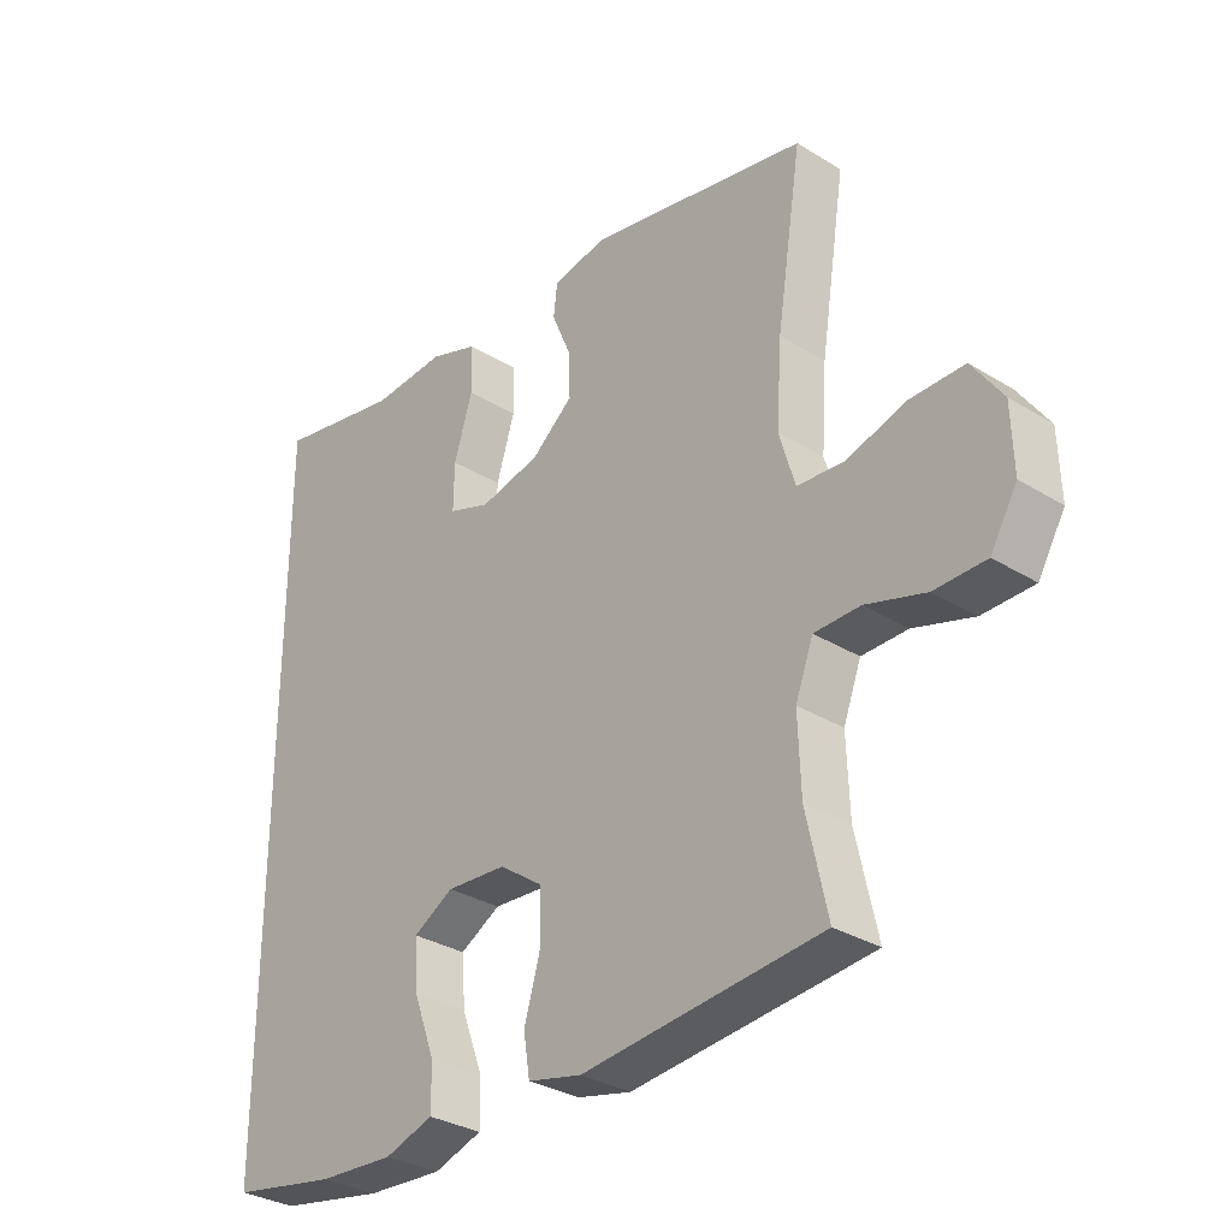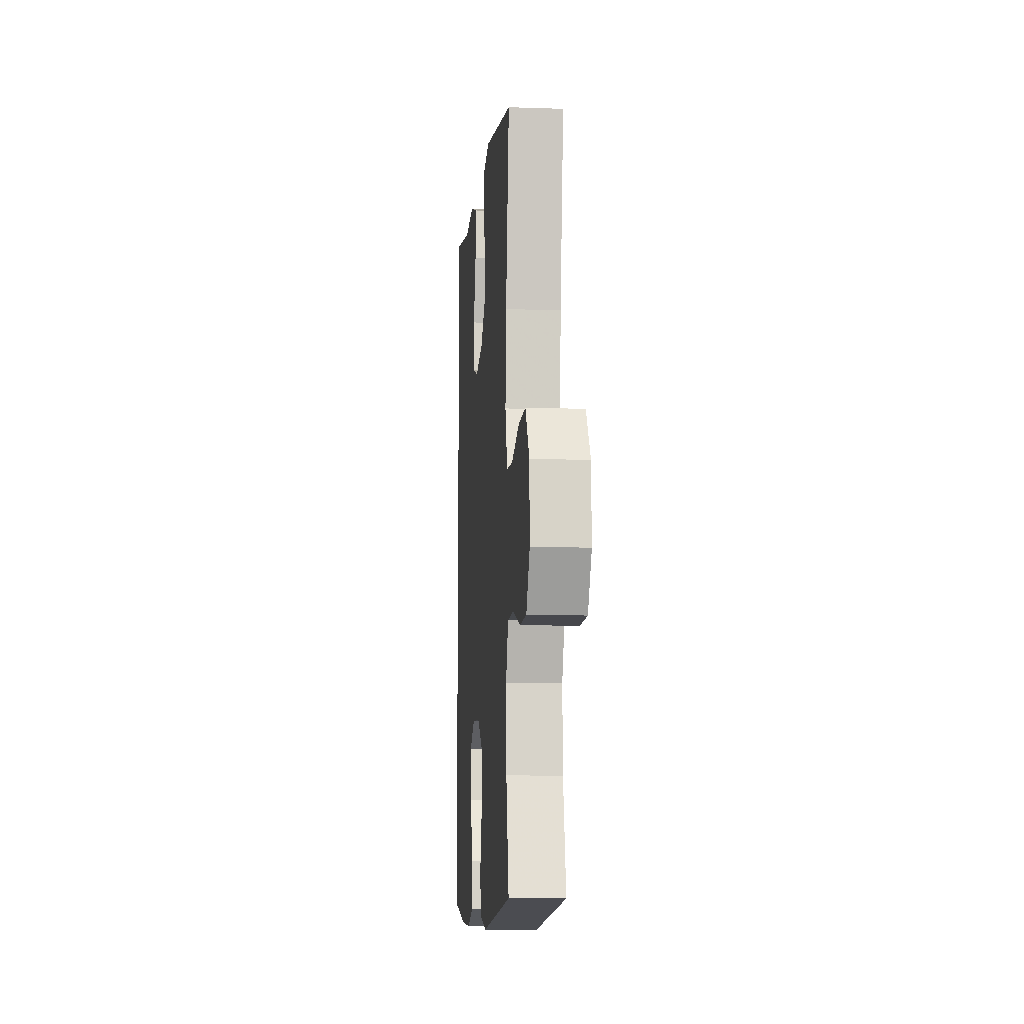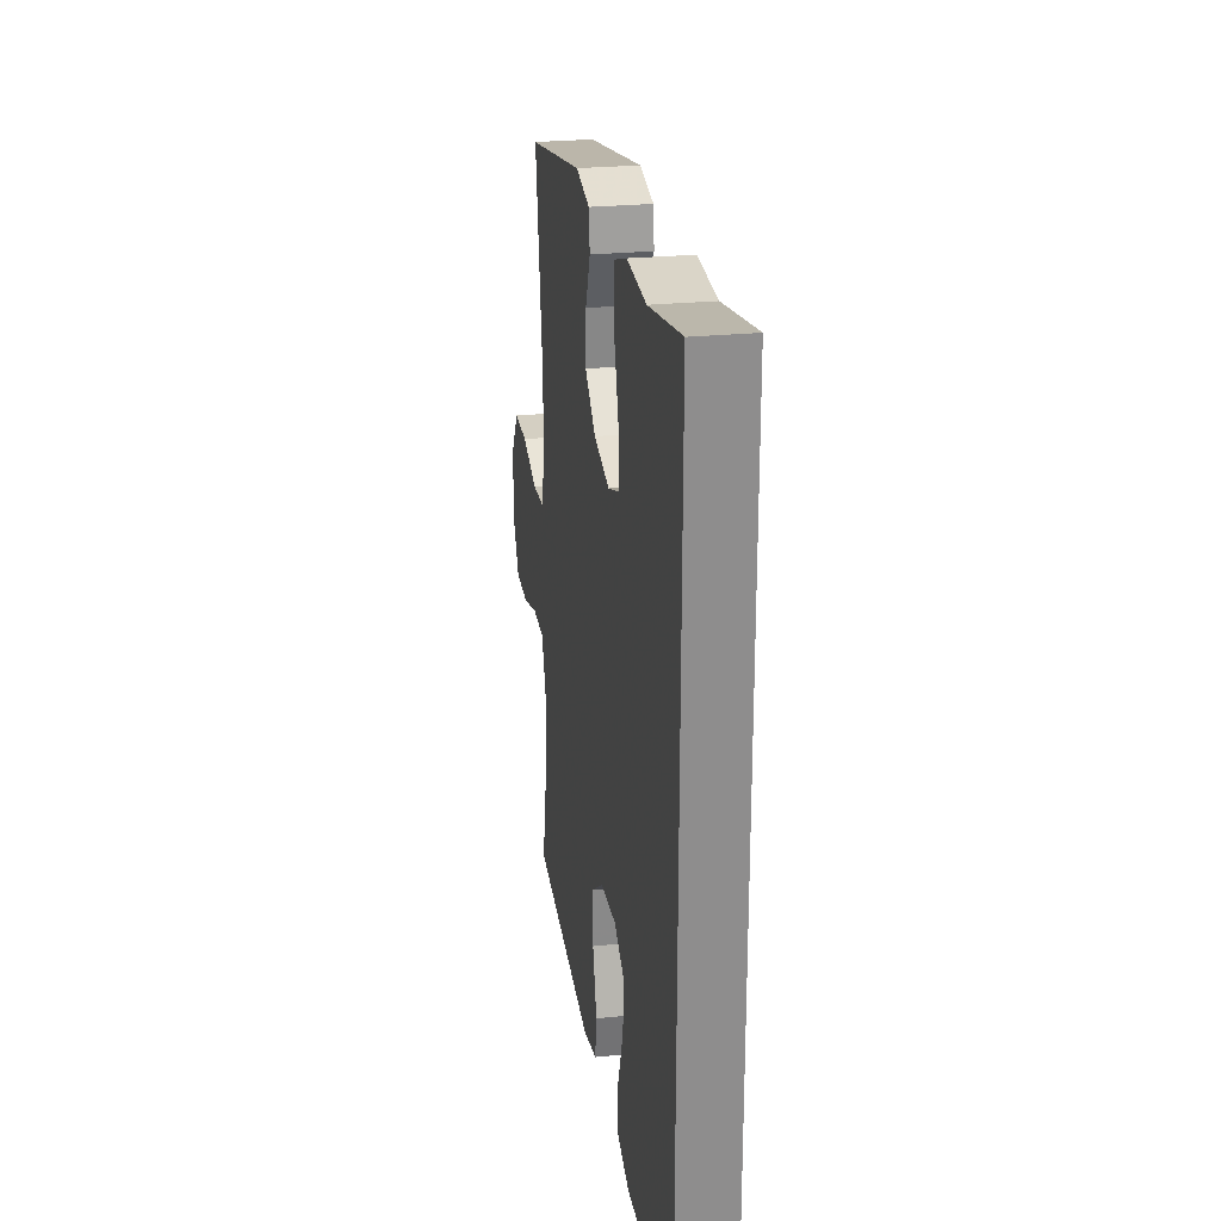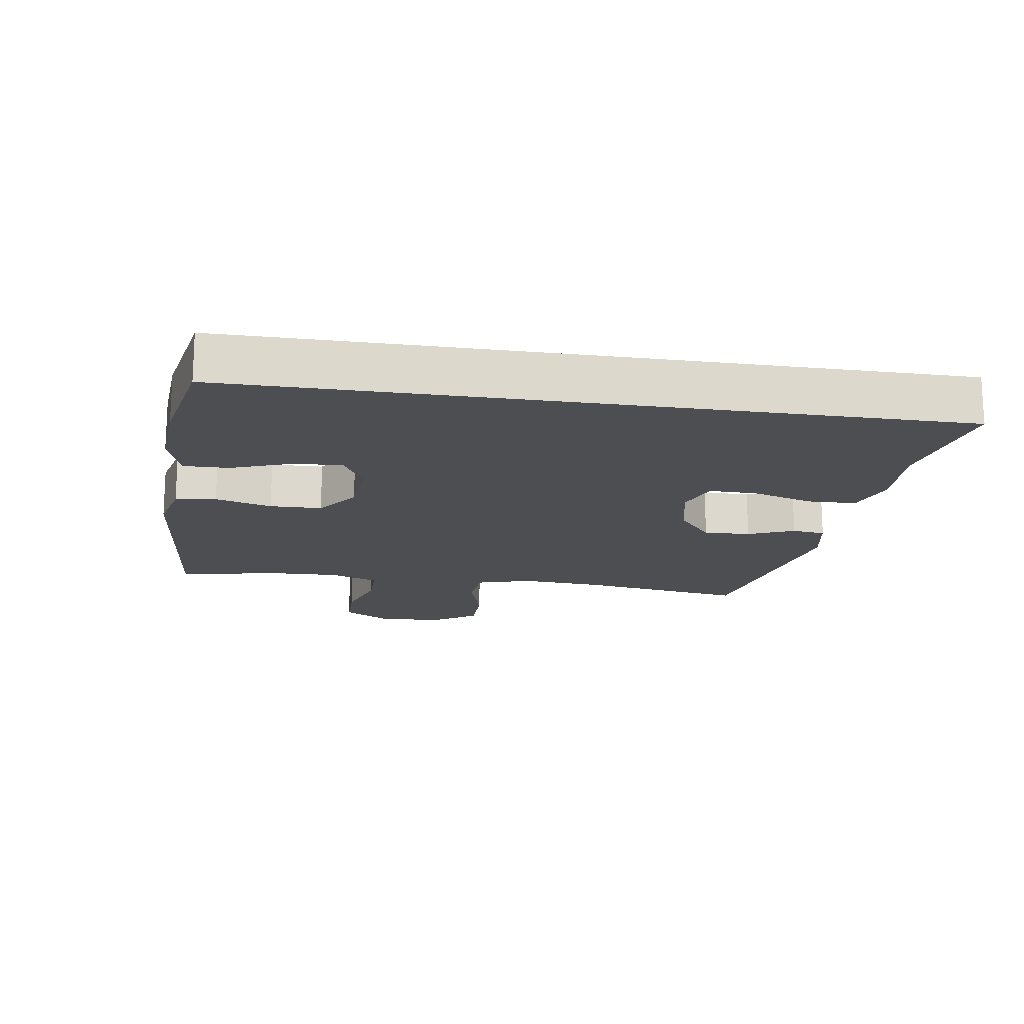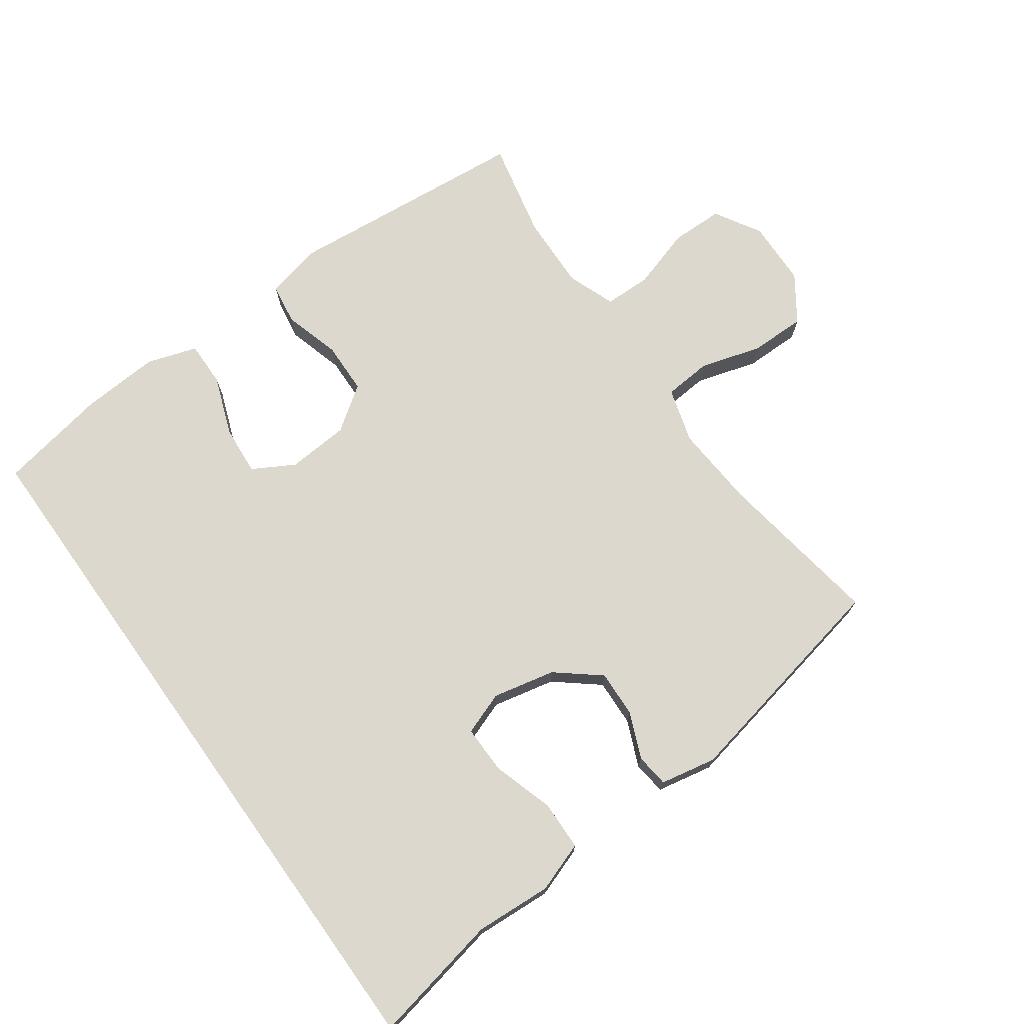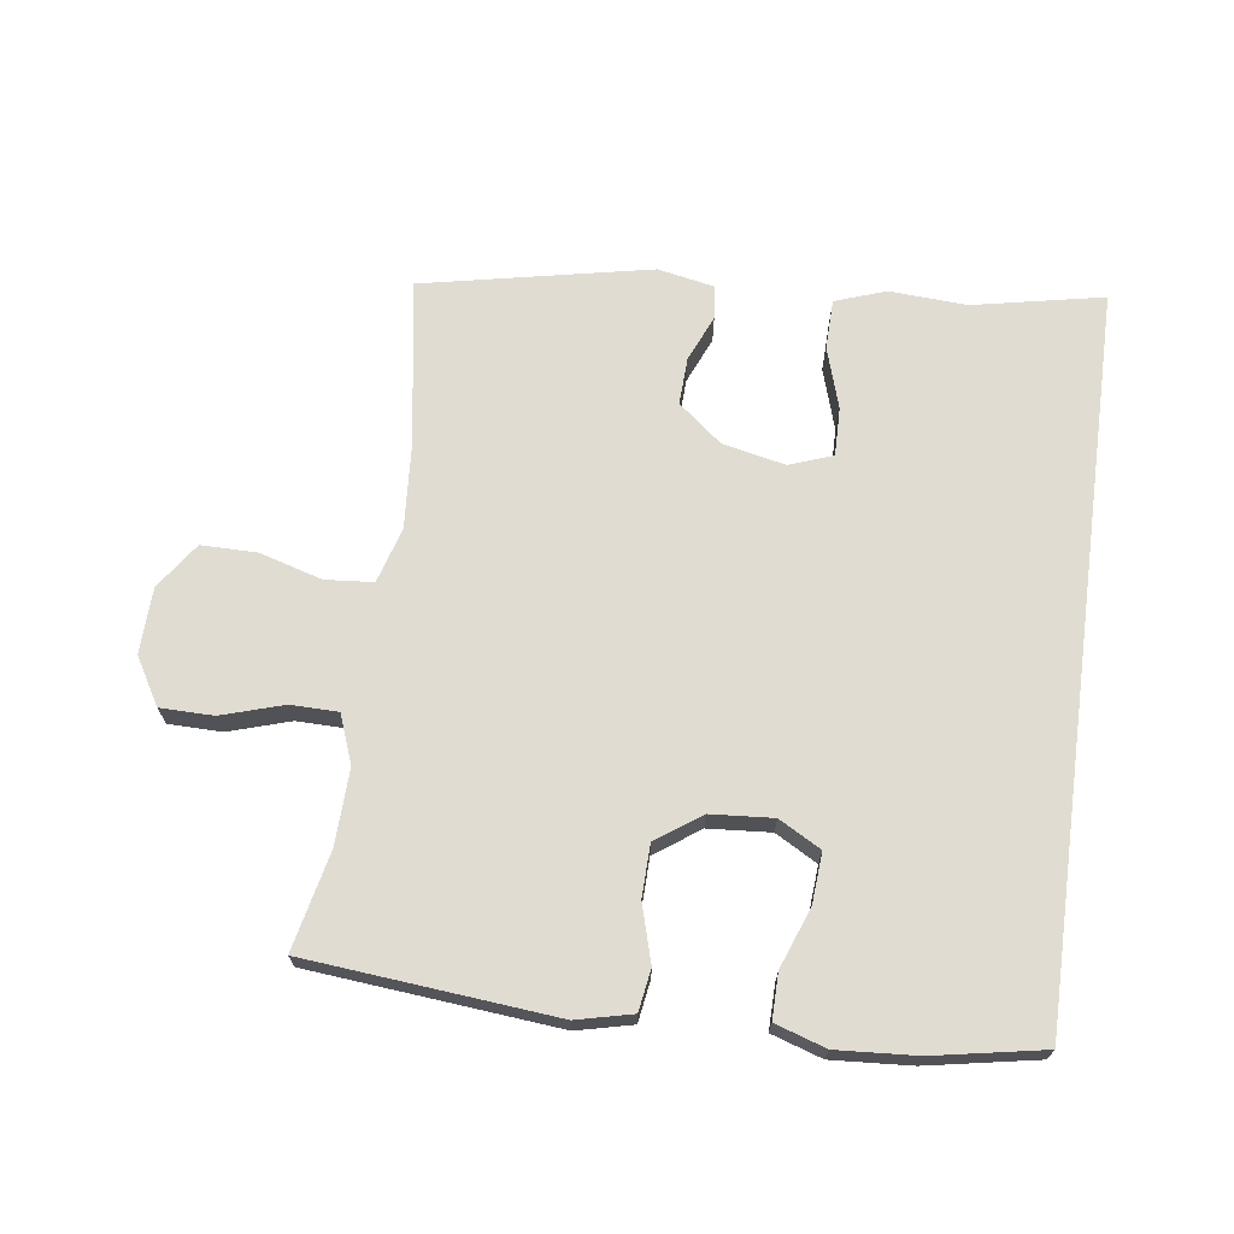
<metadata>
{"format":"obj","ext":"obj","renderer":"f3d","projection":"perspective","resolution":1024,"background":"white","views":[{"elev":-31.8,"azim":49.0,"up":"+Z"},{"elev":-10.3,"azim":85.1,"up":"+Z"},{"elev":25.7,"azim":-99.0,"up":"+Z"},{"elev":-16.8,"azim":-98.8,"up":"+Y"},{"elev":72.6,"azim":-35.6,"up":"+Y"},{"elev":69.0,"azim":-172.3,"up":"+Y"}]}
</metadata>
<code>
v -0.5 0.07 0.613
v -0.301 0.07 0.573
v -0.183 0.07 0.58
v -0.106 0.07 0.553
v -0.104 0.07 0.477
v -0.133 0.07 0.383
v -0.134 0.07 0.309
v -0.068 0.07 0.285
v 0.028 0.07 0.306
v 0.094 0.07 0.36
v 0.091 0.07 0.432
v 0.061 0.07 0.503
v 0.067 0.07 0.554
v 0.153 0.07 0.571
v 0.5 0.07 0.5
v 0.46 0.07 0.244
v 0.451 0.07 0.116
v 0.476 0.07 0.032
v 0.549 0.07 0.026
v 0.644 0.07 0.054
v 0.729 0.07 0.054
v 0.777 0.07 -0.016
v 0.78 0.07 -0.117
v 0.738 0.07 -0.188
v 0.657 0.07 -0.189
v 0.563 0.07 -0.16
v 0.491 0.07 -0.161
v 0.463 0.07 -0.235
v 0.467 0.07 -0.35
v 0.5 0.07 -0.5
v 0.251 0.07 -0.523
v 0.123 0.07 -0.535
v 0.038 0.07 -0.515
v 0.028 0.07 -0.452
v 0.053 0.07 -0.365
v 0.051 0.07 -0.285
v -0.017 0.07 -0.237
v -0.112 0.07 -0.23
v -0.176 0.07 -0.266
v -0.17 0.07 -0.343
v -0.136 0.07 -0.434
v -0.135 0.07 -0.503
v -0.212 0.07 -0.528
v -0.333 0.07 -0.52
v -0.5 0.07 -0.489
v -0.5 0 0.613
v -0.301 0 0.573
v -0.183 0 0.58
v -0.106 0 0.553
v -0.104 0 0.477
v -0.133 0 0.383
v -0.134 0 0.309
v -0.068 0 0.285
v 0.028 0 0.306
v 0.094 0 0.36
v 0.091 0 0.432
v 0.061 0 0.503
v 0.067 0 0.554
v 0.153 0 0.571
v 0.5 0 0.5
v 0.46 0 0.244
v 0.451 0 0.116
v 0.476 0 0.032
v 0.549 0 0.026
v 0.644 0 0.054
v 0.729 0 0.054
v 0.777 0 -0.016
v 0.78 0 -0.117
v 0.738 0 -0.188
v 0.657 0 -0.189
v 0.563 0 -0.16
v 0.491 0 -0.161
v 0.463 0 -0.235
v 0.467 0 -0.35
v 0.5 0 -0.5
v 0.251 0 -0.523
v 0.123 0 -0.535
v 0.038 0 -0.515
v 0.028 0 -0.452
v 0.053 0 -0.365
v 0.051 0 -0.285
v -0.017 0 -0.237
v -0.112 0 -0.23
v -0.176 0 -0.266
v -0.17 0 -0.343
v -0.136 0 -0.434
v -0.135 0 -0.503
v -0.212 0 -0.528
v -0.333 0 -0.52
v -0.5 0 -0.489
f 43 44 45
f 42 43 45
f 41 42 45
f 40 41 45
f 45 1 2
f 40 45 2
f 39 40 2
f 38 39 2 3
f 33 34 35
f 32 33 35
f 31 32 35
f 31 35 36
f 30 31 36
f 29 30 36
f 28 29 36 37
f 24 25 26
f 23 24 26
f 22 23 26
f 21 22 26
f 20 21 26
f 19 20 26
f 18 19 26 27
f 28 37 38
f 27 28 38
f 18 27 38
f 17 18 38
f 14 15 16
f 13 14 16
f 12 13 16
f 11 12 16
f 3 4 5 6
f 3 6 7
f 38 3 7
f 10 11 16 17
f 9 10 17 38
f 8 9 38
f 7 8 38
f 90 89 88
f 90 88 87
f 90 87 86
f 90 86 85
f 47 46 90
f 47 90 85
f 47 85 84
f 48 47 84 83
f 80 79 78
f 80 78 77
f 80 77 76
f 81 80 76
f 81 76 75
f 81 75 74
f 82 81 74 73
f 71 70 69
f 71 69 68
f 71 68 67
f 71 67 66
f 71 66 65
f 71 65 64
f 72 71 64 63
f 83 82 73
f 83 73 72
f 83 72 63
f 83 63 62
f 61 60 59
f 61 59 58
f 61 58 57
f 61 57 56
f 51 50 49 48
f 52 51 48
f 52 48 83
f 62 61 56 55
f 83 62 55 54
f 83 54 53
f 83 53 52
f 1 46 47 2
f 2 47 48 3
f 3 48 49 4
f 4 49 50 5
f 5 50 51 6
f 6 51 52 7
f 7 52 53 8
f 8 53 54 9
f 9 54 55 10
f 10 55 56 11
f 11 56 57 12
f 12 57 58 13
f 13 58 59 14
f 14 59 60 15
f 15 60 61 16
f 16 61 62 17
f 17 62 63 18
f 18 63 64 19
f 19 64 65 20
f 20 65 66 21
f 21 66 67 22
f 22 67 68 23
f 23 68 69 24
f 24 69 70 25
f 25 70 71 26
f 26 71 72 27
f 27 72 73 28
f 28 73 74 29
f 29 74 75 30
f 30 75 76 31
f 31 76 77 32
f 32 77 78 33
f 33 78 79 34
f 34 79 80 35
f 35 80 81 36
f 36 81 82 37
f 37 82 83 38
f 38 83 84 39
f 39 84 85 40
f 40 85 86 41
f 41 86 87 42
f 42 87 88 43
f 43 88 89 44
f 44 89 90 45
f 45 90 46 1

</code>
